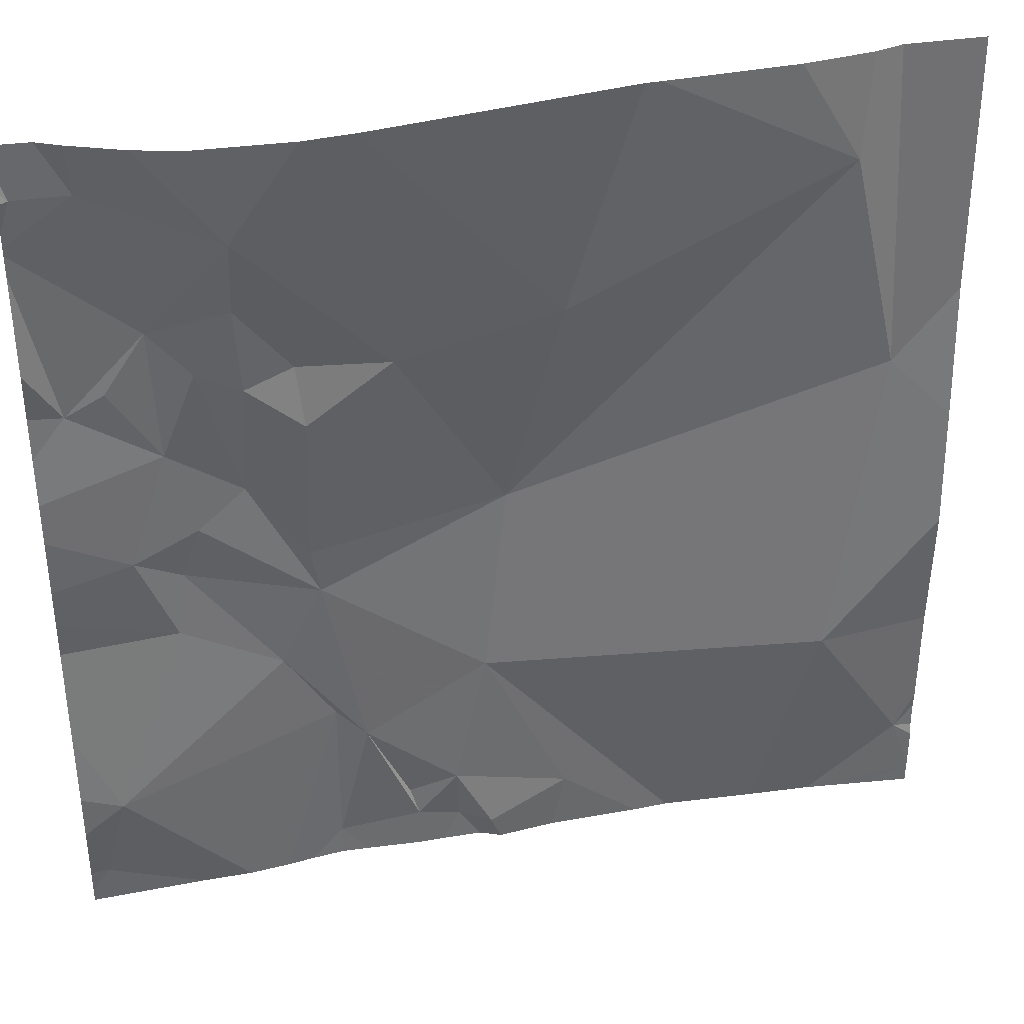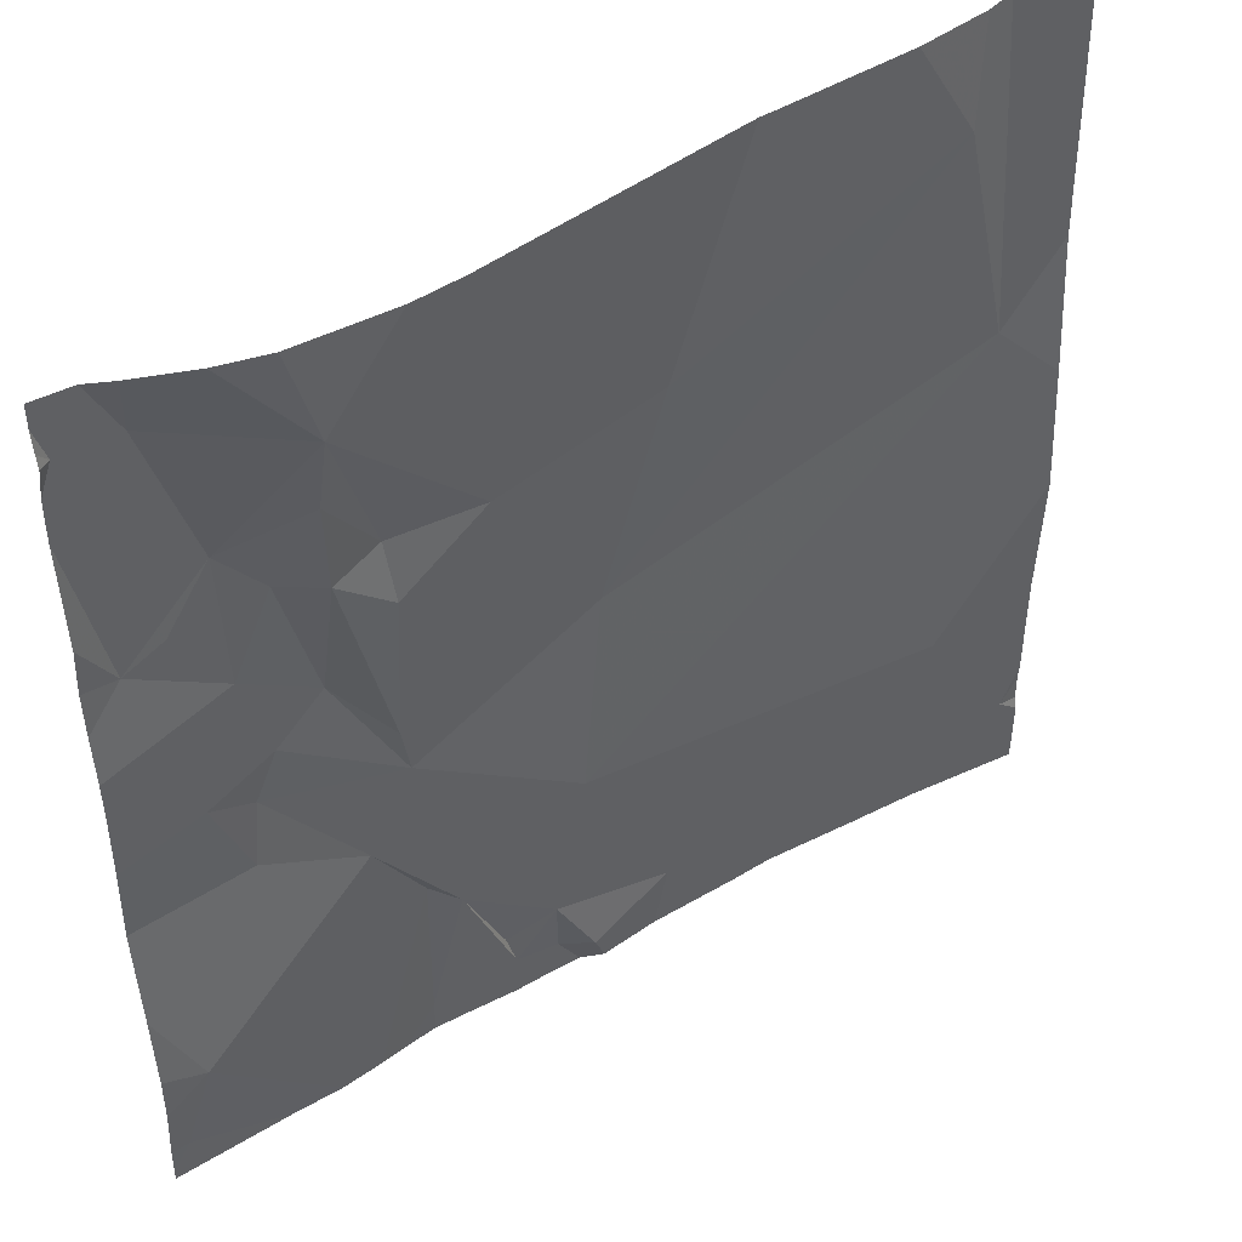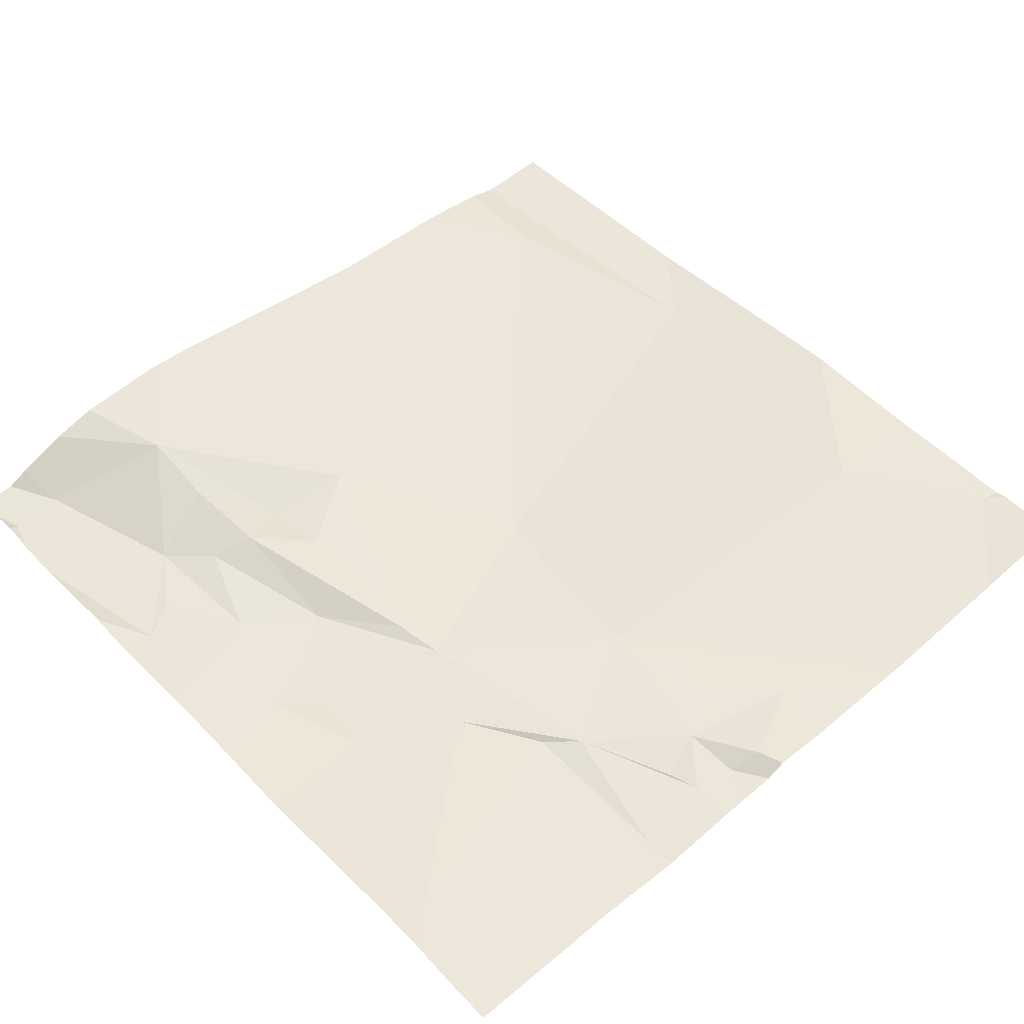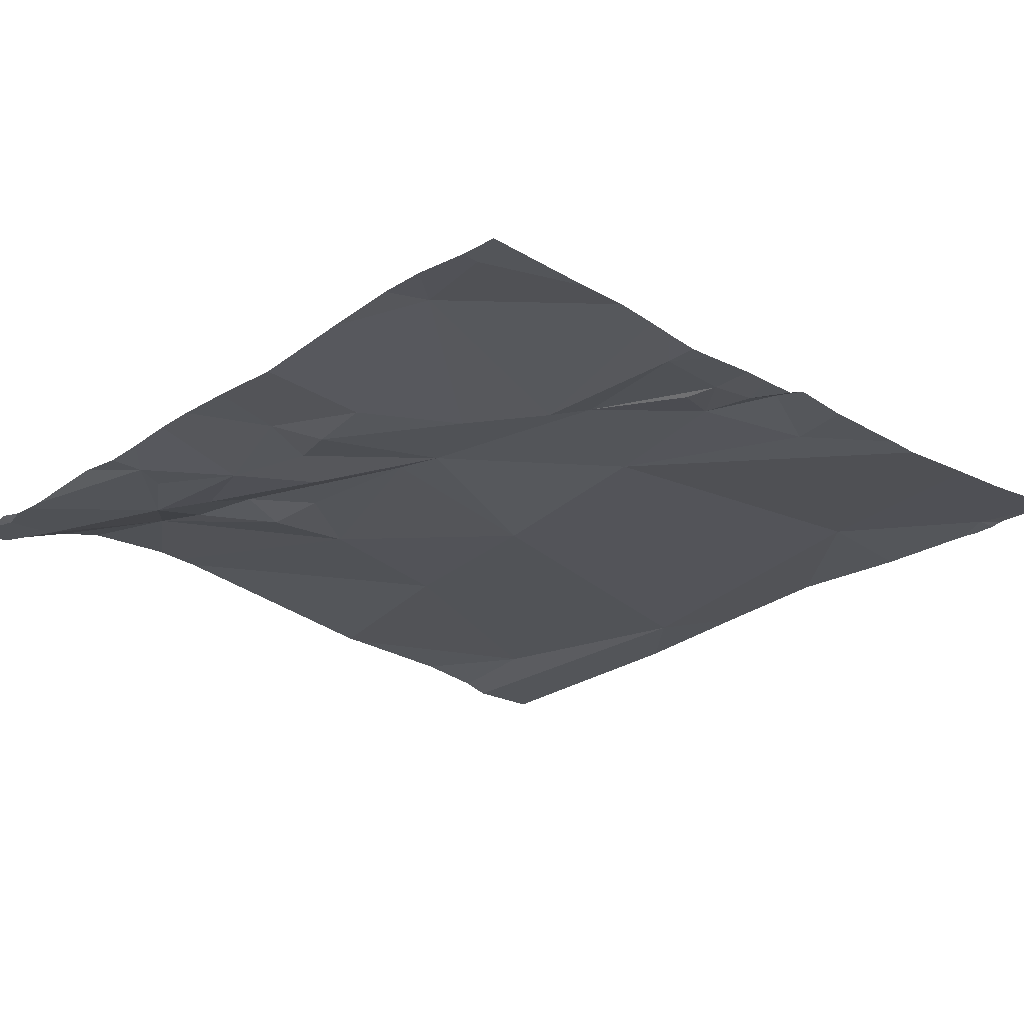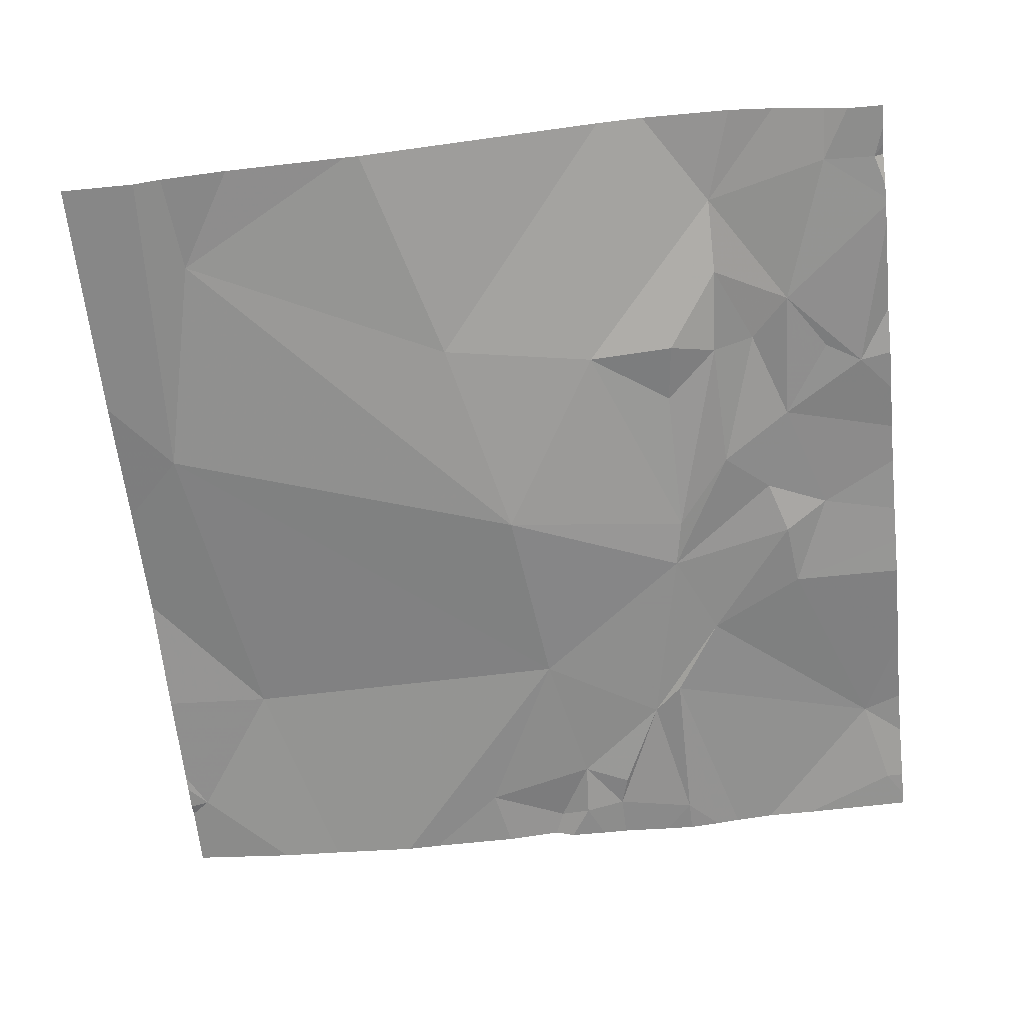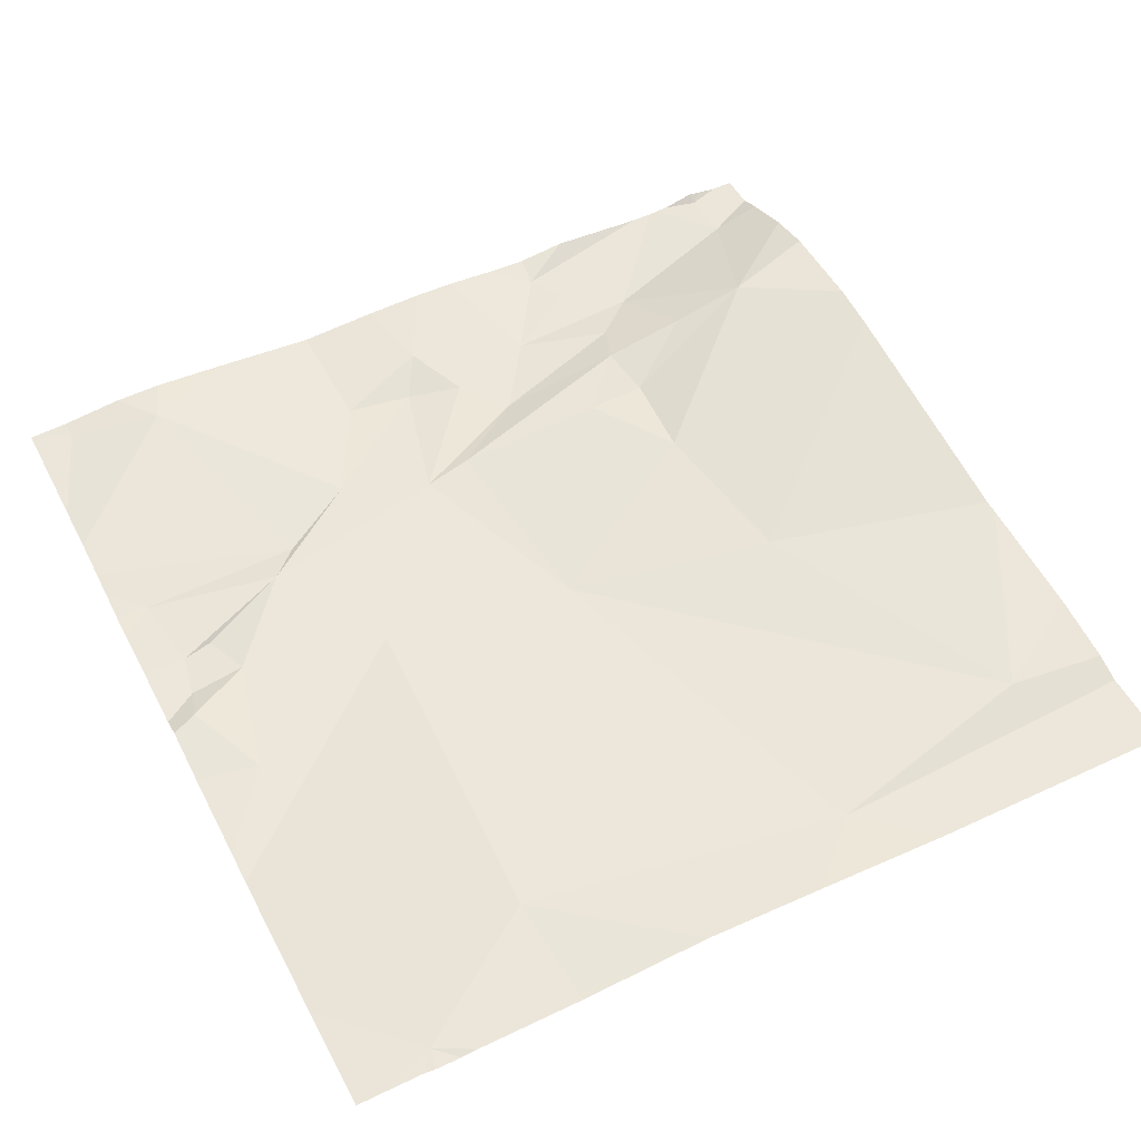
<metadata>
{"format":"obj","ext":"obj","renderer":"f3d","projection":"perspective","resolution":1024,"background":"white","views":[{"elev":37.2,"azim":-13.0,"up":"+Y"},{"elev":46.7,"azim":-33.5,"up":"+Y"},{"elev":51.8,"azim":-42.4,"up":"+Z"},{"elev":-24.3,"azim":-43.5,"up":"+Z"},{"elev":-64.7,"azim":-173.9,"up":"+Z"},{"elev":53.9,"azim":62.9,"up":"+Z"}]}
</metadata>
<code>
v -49.07 230.6 483.2
v -49.68 230.6 483.2
v -47.21 234.4 483.2
v -49.38 234.4 483.4
v -50.6 230.7 483.2
v -49.59 234.4 483.4
v -49.47 234.4 483.4
v -49 230.7 483.2
v -48.86 230.7 483.2
v -48.51 230.8 483.2
v -47.33 234.4 483.2
v -48.17 230.6 483.2
v -46.96 230.9 483.3
v -50.19 230.6 483.2
v -49.54 230.7 483.1
v -49.19 230.8 483.2
v -47.36 231.5 483.3
v -48.57 230.6 483.2
v -50.5 231.1 483.2
v -49.41 231.3 483.2
v -49.22 230.9 483.2
v -49.01 231 483.2
v -49.54 231.4 483.1
v -48.88 231.6 483.2
v -47.34 230.6 483.2
v -49.54 230.6 483.1
v -46.87 233.3 483.2
v -50.18 232 483.1
v -49.75 231.8 483.2
v -49.58 232.1 483.2
v -48.77 232.5 483.1
v -47.14 232.9 483.2
v -46.87 232.7 483.2
v -50.14 232.3 483.1
v -49.42 230.6 483.1
v -46.87 232.1 483.3
v -50.06 232.5 483.2
v -50.34 232.4 483.2
v -49.62 232.4 483.2
v -49.86 232.7 483.1
v -48.55 233.4 483.2
v -47.37 233.9 483.2
v -49.24 233.3 483.2
v -46.87 231.6 483.3
v -50.54 233.2 483.1
v -50.17 232.9 483.2
v -50.38 233.2 483.2
v -49.84 233.2 483.2
v -50.03 233.3 483.2
v -50.2 233.5 483.2
v -49.61 233 483.2
v -49.63 233.3 483.2
v -49.19 230.6 483.2
v -49.87 233.6 483.3
v -49.87 234 483.4
v -50.64 234.1 483.2
v -46.87 231 483.3
v -46.87 230.9 483.3
v -46.87 231.1 483.3
v -50.4 234.2 483.2
v -46.87 230.9 483.3
v -48.26 234.4 483.2
v -46.87 230.7 483.3
v -46.87 234.4 483.2
v -50.68 230.6 483.2
v -50.68 230.7 483.2
v -50.68 231 483.2
v -50.68 231.2 483.2
v -50.68 231.5 483.2
v -50.68 232 483.2
v -50.68 232.2 483.2
v -50.68 232.3 483.2
v -50.68 232.6 483.2
v -50.68 232.8 483.2
v -50.68 233 483.2
v -50.68 233.2 483.2
v -50.68 233.4 483.2
v -50.68 233.8 483.2
v -50.68 234 483.2
v -50.68 234.1 483.2
v -50.68 233.9 483.2
v -50.68 233.9 483.2
v -50.68 234.2 483.2
v -50.68 234.3 483.2
v -48.91 230.6 483.2
v -48.82 230.6 483.2
v -49.97 230.6 483.2
v -49.79 230.6 483.2
v -48.02 230.6 483.2
v -47.62 230.6 483.2
v -47.05 230.6 483.2
v -50.63 230.6 483.2
v -50.68 230.6 483.2
v -46.87 230.6 483.3
v -48.2 234.4 483.2
v -50.61 234.4 483.2
v -50.42 234.4 483.2
v -50.19 234.4 483.3
v -49.99 234.4 483.4
v -47.64 234.4 483.2
v -47.08 234.4 483.2
v -50.68 234.4 483.2
v -50.52 234.4 483.2
f 92 65 93
f 99 55 6
f 98 55 99
f 16 15 35
f 97 60 55
f 9 8 85
f 18 9 86
f 2 15 23
f 66 19 67
f 19 5 14
f 15 16 20
f 16 21 20
f 20 21 22
f 8 16 53
f 2 23 88
f 21 16 22
f 16 8 22
f 8 9 22
f 9 10 22
f 24 22 10
f 17 24 89
f 24 10 12
f 25 17 90
f 20 23 15
f 96 60 103
f 53 16 35
f 90 17 89
f 23 29 19
f 69 28 70
f 28 19 29
f 23 19 87
f 29 23 20
f 30 20 24
f 24 20 22
f 17 32 24
f 17 13 59
f 34 28 29
f 30 29 20
f 95 42 100
f 32 17 36
f 34 37 38
f 38 28 34
f 71 38 72
f 89 24 12
f 37 34 30
f 40 37 30
f 30 34 29
f 30 39 40
f 24 31 30
f 39 30 31
f 32 31 24
f 32 42 31
f 43 39 31
f 31 41 43
f 73 46 74
f 46 47 45
f 74 45 75
f 48 49 40
f 49 46 40
f 47 46 50
f 49 50 46
f 38 37 46
f 37 40 46
f 40 39 48
f 48 51 52
f 48 39 51
f 52 51 43
f 39 43 51
f 35 15 26
f 88 23 87
f 47 50 45
f 49 48 54
f 54 48 52
f 55 52 43
f 42 32 3
f 3 27 101
f 62 41 42
f 87 19 14
f 60 56 79
f 55 60 50
f 50 49 54
f 54 55 50
f 50 60 81
f 78 50 82
f 55 43 7
f 54 52 55
f 7 41 4
f 62 42 95
f 42 41 31
f 4 41 62
f 86 9 85
f 84 60 96
f 97 55 98
f 85 8 1
f 65 5 66
f 1 8 53
f 66 5 19
f 6 55 7
f 67 19 68
f 68 19 69
f 26 15 2
f 69 19 28
f 27 32 33
f 70 28 71
f 71 28 38
f 7 43 41
f 33 32 36
f 72 38 73
f 25 13 17
f 73 38 46
f 36 17 44
f 74 46 45
f 75 45 76
f 44 17 59
f 76 45 77
f 77 45 78
f 18 10 9
f 59 13 57
f 78 45 50
f 79 56 80
f 57 13 58
f 80 56 83
f 81 60 79
f 11 42 3
f 82 50 81
f 58 13 61
f 83 56 84
f 12 10 18
f 61 13 63
f 84 56 60
f 3 32 27
f 14 5 92
f 63 13 25
f 91 63 25
f 92 5 65
f 94 63 91
f 100 42 11
f 101 27 64
f 102 84 96
f 103 60 97

</code>
